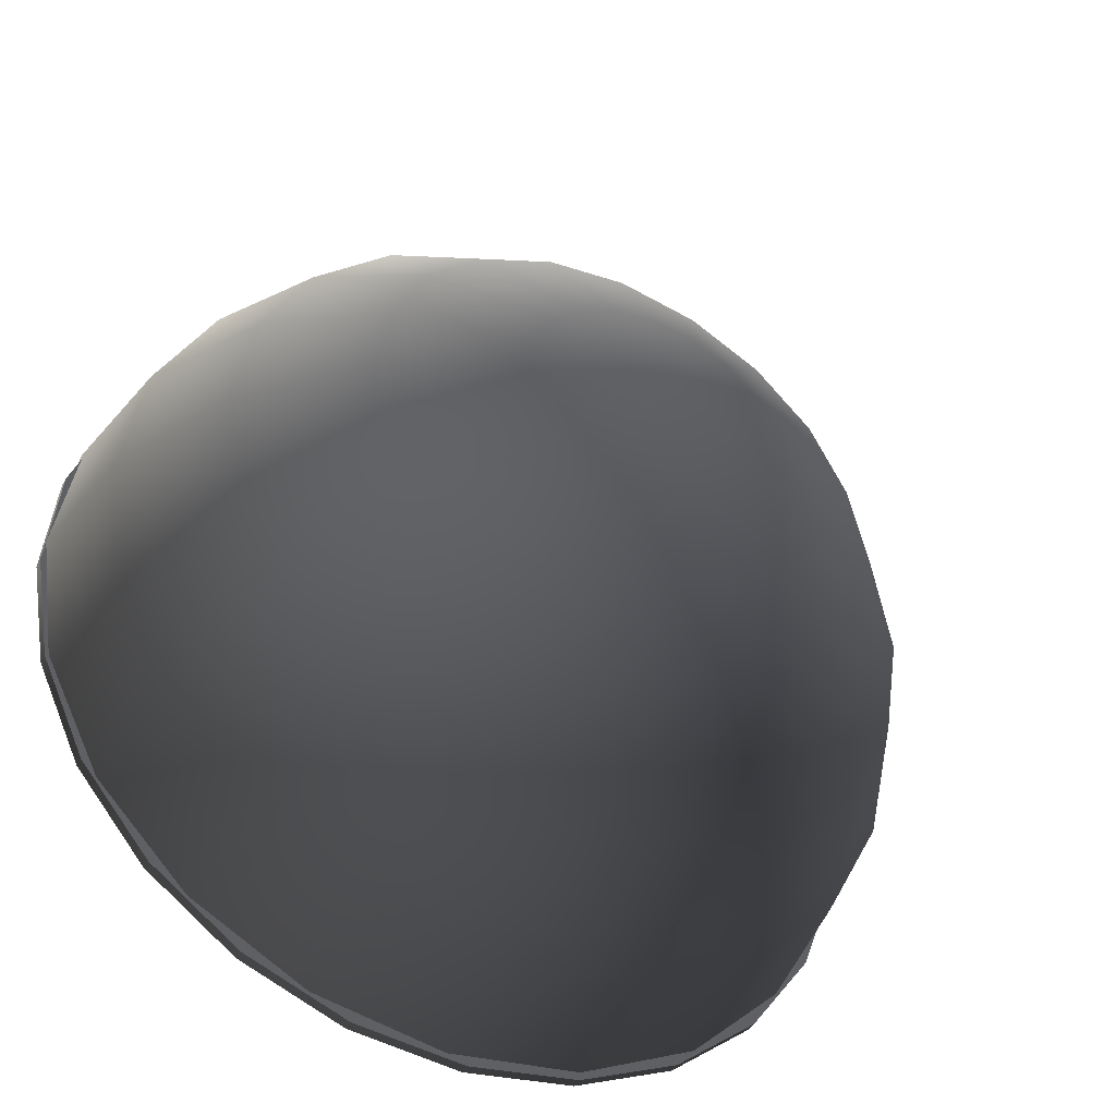
<metadata>
{"format":"obj","ext":"obj","renderer":"f3d","projection":"perspective","resolution":1024,"background":"white","views":[{"elev":-44.4,"azim":152.1,"up":"+Y"}]}
</metadata>
<code>
v -0.02334 0.000482 -0.04945
v 6.7e-05 0.000482 -0.05316
v -0.02219 -0.006751 -0.04945
v -0.02219 0.007715 -0.04945
v -0.01887 -0.01328 -0.04945
v -0.04228 -0.01328 -0.03869
v -0.04228 0.01424 -0.03869
v -0.01887 0.01424 -0.04945
v -0.01369 -0.01845 -0.04945
v -0.03595 -0.02569 -0.03869
v -0.04445 0.000482 -0.03869
v -0.03595 0.02665 -0.03869
v -0.01369 0.01942 -0.04945
v -0.007166 -0.02178 -0.04945
v -0.0261 -0.03554 -0.03869
v -0.06121 0.000482 -0.02194
v -0.04951 -0.03554 -0.02194
v -0.05821 0.01942 -0.02194
v -0.04951 0.0365 -0.02194
v -0.0261 0.0365 -0.03869
v -0.007166 0.02274 -0.04945
v 6.7e-05 -0.02292 -0.04945
v -0.01369 -0.04186 -0.03869
v -0.03595 -0.04909 -0.02194
v -0.05821 -0.01845 -0.02194
v -0.03595 0.05006 -0.02194
v -0.01369 0.04283 -0.03869
v 6.7e-05 0.02389 -0.04945
v 0.0073 -0.02178 -0.04945
v -0.01887 -0.0578 -0.02194
v -0.07197 0.000482 -0.000821
v -0.06844 0.02274 -0.000821
v -0.06844 -0.02178 -0.000821
v -0.04228 -0.0578 -0.000821
v -0.05821 0.04283 -0.000821
v -0.01887 0.05876 -0.02194
v 6.7e-05 0.045 -0.03869
v 0.0073 0.02274 -0.04945
v 0.01383 -0.01845 -0.04945
v 6.7e-05 -0.04404 -0.03869
v -0.02219 -0.06803 -0.000821
v -0.05821 -0.04186 -0.000821
v -0.04228 0.05876 -0.000821
v 0.01383 0.01942 -0.04945
v 0.019 -0.01328 -0.04945
v 0.01383 -0.04186 -0.03869
v 6.7e-05 -0.0608 -0.02194
v 6.7e-05 -0.07155 -0.000821
v -0.07568 0.000482 0.02259
v -0.07197 0.02389 0.02259
v -0.07197 -0.02292 0.02259
v -0.04445 -0.0608 0.02259
v -0.02334 -0.07155 0.02259
v -0.06121 0.045 0.02259
v -0.02219 0.06899 -0.000821
v 6.7e-05 0.06176 -0.02194
v 0.01383 0.04283 -0.03869
v 0.019 0.01424 -0.04945
v 0.02233 -0.006751 -0.04945
v 0.02624 -0.03554 -0.03869
v 6.7e-05 -0.07526 0.02259
v -0.06121 -0.04404 0.02259
v -0.04445 0.06176 0.02259
v 0.02624 0.0365 -0.03869
v 0.02233 0.007715 -0.04945
v 0.02347 0.000482 -0.04945
v 0.03609 -0.02569 -0.03869
v 0.019 -0.0578 -0.02194
v 0.02233 -0.06803 -0.000821
v 0.02347 -0.07155 0.02259
v -0.02334 0.07252 0.02259
v 6.7e-05 0.07252 -0.000821
v 0.019 0.05876 -0.02194
v 0.03609 0.02665 -0.03869
v 0.04241 -0.01328 -0.03869
v 0.03609 -0.04909 -0.02194
v 0.02233 0.06899 -0.000821
v 0.03609 0.05006 -0.02194
v 0.04241 0.01424 -0.03869
v 0.04459 0.000482 -0.03869
v 0.04964 -0.03554 -0.02194
v 0.04459 -0.0608 0.02259
v 6.7e-05 0.07623 0.02259
v 0.02347 0.07252 0.02259
v 0.04964 0.0365 -0.02194
v 0.06134 0.000482 -0.02194
v 0.05835 -0.01845 -0.02194
v 0.05835 -0.04186 -0.000821
v 0.04241 -0.0578 -0.000821
v 0.04459 0.06176 0.02259
v 0.04241 0.05876 -0.000821
v 0.05835 0.04283 -0.000821
v 0.05835 0.01942 -0.02194
v 0.06858 -0.02178 -0.000821
v 0.06858 0.02274 -0.000821
v 0.0721 0.000482 -0.000821
v 0.0721 -0.02292 0.02259
v 0.06134 -0.04404 0.02259
v 0.06134 0.045 0.02259
v 0.0721 0.02389 0.02259
v 0.07581 0.000482 0.02259
v 0.07251 -0.02338 0.02145
v 0.06852 -0.02211 0.02145
v 0.07183 -0.003617 0.02145
v 0.06407 -0.04137 0.02145
v 0.07024 0.0151 0.02145
v 0.07183 -0.003617 0.02331
v 0.07434 0.01599 0.02145
v 0.07251 -0.02338 0.02331
v 0.06054 -0.03911 0.02145
v 0.06387 0.03276 0.02145
v 0.07024 0.0151 0.02331
v 0.06852 -0.02211 0.02331
v 0.07602 -0.003811 0.02145
v 0.06407 -0.04137 0.02331
v 0.07602 -0.003811 0.02331
v 0.05125 -0.05656 0.02145
v 0.06759 0.03469 0.02145
v 0.06387 0.03276 0.02331
v 0.07434 0.01599 0.02331
v 0.04843 -0.05346 0.02145
v 0.06116 -0.003123 0.02145
v 0.06054 -0.03911 0.02331
v 0.05623 0.051 0.02145
v 0.05313 0.04818 0.02331
v 0.06759 0.03469 0.02331
v 0.05125 -0.05656 0.02331
v 0.03494 -0.06792 0.02145
v 0.05834 -0.01887 0.02145
v 0.05981 0.01281 0.02145
v 0.05313 0.04818 0.02145
v 0.05623 0.051 0.02331
v 0.03494 -0.06792 0.02331
v 0.03301 -0.0642 0.02145
v 0.05154 -0.03334 0.02145
v 0.04843 -0.05346 0.02331
v 0.06116 -0.003123 -0.0142
v 0.05834 -0.01887 -0.0142
v 0.04104 0.06382 0.02145
v 0.03878 0.06029 0.02145
v 0.04104 0.06382 0.02331
v 0.01624 -0.07467 0.02331
v 0.01624 -0.07467 0.02145
v 0.04123 -0.04557 0.02145
v 0.03301 -0.0642 0.02331
v 0.05154 -0.03334 -0.0142
v 0.05438 0.02786 0.02145
v 0.05981 0.01281 -0.0142
v 0.03878 0.06029 0.02331
v 0.04524 0.04098 0.02145
v 0.01535 -0.07057 0.02145
v 0.02811 -0.05471 0.02145
v 0.01535 -0.07057 0.02331
v 0.04123 -0.04557 -0.0142
v 0.05438 0.02786 -0.0142
v 0.02305 0.07226 0.02145
v 0.02177 0.06827 0.02145
v 0.03301 0.05129 0.02145
v 0.02305 0.07226 0.02331
v -0.003562 -0.07635 0.02331
v -0.003562 -0.07635 0.02145
v 0.04524 0.04098 -0.0142
v 0.02177 0.06827 0.02331
v 0.03301 0.05129 -0.0142
v -0.003368 -0.07216 0.02145
v 0.01306 -0.06014 0.02145
v -0.003368 -0.07216 0.02331
v 0.02811 -0.05471 -0.0142
v 0.003481 0.07577 0.02145
v 0.003481 0.07577 0.02331
v 0.003287 0.07158 0.02331
v 0.01854 0.05809 0.02145
v 0.01854 0.05809 -0.0142
v -0.02313 -0.07284 0.02331
v -0.02186 -0.06885 0.02145
v 0.003287 0.07158 0.02145
v -0.02313 -0.07284 0.02145
v -0.02186 -0.06885 0.02331
v -0.01862 -0.05867 0.02145
v -0.002874 -0.06149 0.02145
v 0.01306 -0.06014 -0.0142
v -0.01632 0.07409 0.02145
v -0.01632 0.07409 0.02331
v -0.01543 0.06999 0.02331
v 0.002793 0.06091 0.02145
v -0.04112 -0.0644 0.02145
v -0.03886 -0.06087 0.02331
v -0.03886 -0.06087 0.02145
v -0.03309 -0.05187 0.02145
v -0.01543 0.06999 0.02145
v 0.002793 0.06091 -0.0142
v -0.04112 -0.0644 0.02331
v -0.002874 -0.06149 -0.0142
v -0.03309 -0.05187 -0.0142
v -0.03309 0.06362 0.02145
v -0.03502 0.06734 0.02331
v -0.03309 0.06362 0.02331
v -0.01314 0.05956 0.02145
v -0.05631 -0.05158 0.02145
v -0.05321 -0.04876 0.02145
v -0.05321 -0.04876 0.02331
v -0.04532 -0.04156 0.02145
v -0.01862 -0.05867 -0.0142
v -0.04532 -0.04156 -0.0142
v -0.02819 0.05413 0.02145
v -0.03502 0.06734 0.02145
v -0.01314 0.05956 -0.0142
v -0.05631 -0.05158 0.02331
v -0.02819 0.05413 -0.0142
v -0.04131 0.04499 -0.0142
v -0.04131 0.04499 0.02145
v -0.04851 0.05288 0.02331
v -0.04851 0.05288 0.02145
v -0.05133 0.05598 0.02331
v -0.06767 -0.03527 0.02331
v -0.06395 -0.03334 0.02145
v -0.05446 -0.02844 0.02145
v -0.06395 -0.03334 0.02331
v -0.05162 0.03276 -0.0142
v -0.05133 0.05598 0.02145
v -0.06767 -0.03527 0.02145
v -0.05446 -0.02844 -0.0142
v -0.05162 0.03276 0.02145
v -0.06062 0.03853 0.02145
v -0.06415 0.04079 0.02145
v -0.06062 0.03853 0.02331
v -0.07442 -0.01657 0.02331
v -0.07032 -0.01568 0.02331
v -0.07032 -0.01568 0.02145
v -0.05989 -0.01339 0.02145
v -0.05842 0.01829 -0.0142
v -0.06415 0.04079 0.02331
v -0.07442 -0.01657 0.02145
v -0.0686 0.02153 0.02145
v -0.06124 0.002543 0.02145
v -0.05989 -0.01339 -0.0142
v -0.05842 0.01829 0.02145
v -0.0726 0.0228 0.02145
v -0.0686 0.02153 0.02331
v -0.0761 0.003231 0.02331
v -0.07191 0.003037 0.02331
v -0.07191 0.003037 0.02145
v -0.06124 0.002543 -0.0142
v -0.0726 0.0228 0.02331
v -0.0761 0.003231 0.02145
v 0.04929 -0.009416 -0.02097
v 0.04725 0.01647 -0.02097
v 0.04997 0.003662 -0.02097
v 0.04525 -0.02187 -0.02097
v 0.04129 0.02814 -0.02097
v 0.03812 -0.03286 -0.02097
v 0.03253 0.03787 -0.02097
v 0.02839 -0.04163 -0.02097
v 0.02154 0.045 -0.02097
v 0.01672 -0.04757 -0.02097
v 0.009086 0.04904 -0.02097
v 0.003912 -0.0503 -0.02097
v -0.003993 0.04972 -0.02097
v -0.009167 -0.04962 -0.02097
v -0.0168 0.047 -0.02097
v -0.02162 -0.04558 -0.02097
v -0.02847 0.04105 -0.02097
v -0.03261 -0.03845 -0.02097
v -0.0382 0.03228 -0.02097
v -0.04138 -0.02872 -0.02097
v -0.04533 0.02129 -0.02097
v -0.04733 -0.01705 -0.02097
v -0.04937 0.008836 -0.02097
v -0.05005 -0.004242 -0.02097
g mesh1_mesh1-geometry
f 1 2 3
f 3 2 1
f 1 4 2
f 2 4 1
f 3 2 5
f 5 2 3
f 6 1 3
f 3 1 6
f 1 7 4
f 4 7 1
f 4 8 2
f 2 8 4
f 5 2 9
f 9 2 5
f 10 3 5
f 5 3 10
f 1 6 11
f 11 6 1
f 3 10 6
f 6 10 3
f 7 1 11
f 11 1 7
f 12 4 7
f 7 4 12
f 4 12 8
f 8 12 4
f 8 13 2
f 2 13 8
f 9 2 14
f 14 2 9
f 15 5 9
f 9 5 15
f 5 15 10
f 10 15 5
f 6 16 11
f 11 16 6
f 17 6 10
f 10 6 17
f 11 18 7
f 7 18 11
f 7 19 12
f 12 19 7
f 20 8 12
f 12 8 20
f 8 20 13
f 13 20 8
f 13 21 2
f 2 21 13
f 14 2 22
f 22 2 14
f 23 9 14
f 14 9 23
f 9 23 15
f 15 23 9
f 24 10 15
f 15 10 24
f 16 6 25
f 25 6 16
f 18 11 16
f 16 11 18
f 6 17 25
f 25 17 6
f 10 24 17
f 17 24 10
f 19 7 18
f 18 7 19
f 26 12 19
f 19 12 26
f 12 26 20
f 20 26 12
f 27 13 20
f 20 13 27
f 13 27 21
f 21 27 13
f 21 28 2
f 2 28 21
f 2 29 22
f 22 29 2
f 22 23 14
f 14 23 22
f 30 15 23
f 23 15 30
f 15 30 24
f 24 30 15
f 25 31 16
f 16 31 25
f 16 32 18
f 18 32 16
f 17 33 25
f 25 33 17
f 34 17 24
f 24 17 34
f 32 19 18
f 18 19 32
f 35 26 19
f 19 26 35
f 36 20 26
f 26 20 36
f 20 36 27
f 27 36 20
f 37 21 27
f 27 21 37
f 21 37 28
f 28 37 21
f 2 28 38
f 38 28 2
f 2 39 29
f 29 39 2
f 29 40 22
f 22 40 29
f 23 22 40
f 40 22 23
f 40 30 23
f 23 30 40
f 41 24 30
f 30 24 41
f 31 25 33
f 33 25 31
f 32 16 31
f 31 16 32
f 33 17 42
f 42 17 33
f 17 34 42
f 42 34 17
f 24 41 34
f 34 41 24
f 19 32 35
f 35 32 19
f 26 35 43
f 43 35 26
f 43 36 26
f 26 36 43
f 36 37 27
f 27 37 36
f 37 38 28
f 28 38 37
f 2 38 44
f 44 38 2
f 2 45 39
f 39 45 2
f 39 46 29
f 29 46 39
f 40 29 46
f 46 29 40
f 30 40 47
f 47 40 30
f 30 48 41
f 41 48 30
f 33 49 31
f 31 49 33
f 31 50 32
f 32 50 31
f 42 51 33
f 33 51 42
f 52 42 34
f 34 42 52
f 53 34 41
f 41 34 53
f 50 35 32
f 32 35 50
f 54 43 35
f 35 43 54
f 36 43 55
f 55 43 36
f 37 36 56
f 56 36 37
f 38 37 57
f 57 37 38
f 57 44 38
f 38 44 57
f 2 44 58
f 58 44 2
f 2 59 45
f 45 59 2
f 45 60 39
f 39 60 45
f 46 39 60
f 60 39 46
f 46 47 40
f 40 47 46
f 48 30 47
f 47 30 48
f 61 41 48
f 48 41 61
f 49 33 51
f 51 33 49
f 50 31 49
f 49 31 50
f 51 42 62
f 62 42 51
f 42 52 62
f 62 52 42
f 34 53 52
f 52 53 34
f 41 61 53
f 53 61 41
f 35 50 54
f 54 50 35
f 43 54 63
f 63 54 43
f 63 55 43
f 43 55 63
f 55 56 36
f 36 56 55
f 56 57 37
f 37 57 56
f 44 57 64
f 64 57 44
f 64 58 44
f 44 58 64
f 2 58 65
f 65 58 2
f 2 66 59
f 59 66 2
f 59 67 45
f 45 67 59
f 60 45 67
f 67 45 60
f 60 68 46
f 46 68 60
f 47 46 68
f 68 46 47
f 47 69 48
f 48 69 47
f 48 70 61
f 61 70 48
f 55 63 71
f 71 63 55
f 56 55 72
f 72 55 56
f 57 56 73
f 73 56 57
f 73 64 57
f 57 64 73
f 58 64 74
f 74 64 58
f 74 65 58
f 58 65 74
f 2 65 66
f 66 65 2
f 66 75 59
f 59 75 66
f 67 59 75
f 75 59 67
f 67 76 60
f 60 76 67
f 68 60 76
f 76 60 68
f 69 47 68
f 68 47 69
f 70 48 69
f 69 48 70
f 71 72 55
f 55 72 71
f 77 56 72
f 72 56 77
f 56 77 73
f 73 77 56
f 64 73 78
f 78 73 64
f 78 74 64
f 64 74 78
f 65 74 79
f 79 74 65
f 79 66 65
f 65 66 79
f 75 66 80
f 80 66 75
f 75 81 67
f 67 81 75
f 76 67 81
f 81 67 76
f 76 69 68
f 68 69 76
f 69 82 70
f 70 82 69
f 72 71 83
f 83 71 72
f 72 84 77
f 77 84 72
f 77 78 73
f 73 78 77
f 74 78 85
f 85 78 74
f 85 79 74
f 74 79 85
f 66 79 80
f 80 79 66
f 86 75 80
f 80 75 86
f 81 75 87
f 87 75 81
f 88 76 81
f 81 76 88
f 69 76 89
f 89 76 69
f 82 69 89
f 89 69 82
f 84 72 83
f 83 72 84
f 90 77 84
f 84 77 90
f 78 77 91
f 91 77 78
f 78 92 85
f 85 92 78
f 79 85 93
f 93 85 79
f 93 80 79
f 79 80 93
f 75 86 87
f 87 86 75
f 80 93 86
f 86 93 80
f 94 81 87
f 87 81 94
f 76 88 89
f 89 88 76
f 81 94 88
f 88 94 81
f 88 82 89
f 89 82 88
f 77 90 91
f 91 90 77
f 92 78 91
f 91 78 92
f 95 85 92
f 92 85 95
f 85 95 93
f 93 95 85
f 96 87 86
f 86 87 96
f 95 86 93
f 93 86 95
f 87 96 94
f 94 96 87
f 97 88 94
f 94 88 97
f 82 88 98
f 98 88 82
f 99 91 90
f 90 91 99
f 91 99 92
f 92 99 91
f 92 100 95
f 95 100 92
f 86 95 96
f 96 95 86
f 101 94 96
f 96 94 101
f 88 97 98
f 98 97 88
f 94 101 97
f 97 101 94
f 100 92 99
f 99 92 100
f 100 96 95
f 95 96 100
f 96 100 101
f 101 100 96
g mesh2_mesh2-geometry
f 102 103 104
f 103 102 105
f 104 103 102
f 105 102 103
f 104 103 106
f 104 107 103
f 108 102 104
f 104 102 108
f 102 105 109
f 103 105 110
f 110 105 103
f 111 106 103
f 108 104 106
f 106 104 108
f 106 112 104
f 113 103 107
f 107 104 112
f 102 108 114
f 114 108 102
f 115 109 105
f 109 116 102
f 110 105 117
f 117 105 110
f 110 111 103
f 103 113 110
f 118 106 111
f 111 106 118
f 111 119 106
f 108 106 118
f 118 106 108
f 112 106 119
f 107 109 113
f 112 120 107
f 108 114 120
f 114 102 116
f 115 113 109
f 105 117 115
f 116 109 120
f 110 117 121
f 121 117 110
f 122 111 110
f 123 110 113
f 118 111 124
f 124 111 118
f 119 111 125
f 118 108 126
f 119 126 112
f 107 120 109
f 126 120 112
f 116 120 114
f 120 126 108
f 123 113 115
f 127 115 117
f 121 117 128
f 128 117 121
f 121 129 110
f 110 123 121
f 122 130 111
f 129 122 110
f 124 111 131
f 131 111 124
f 124 118 132
f 131 125 111
f 125 132 119
f 126 132 118
f 132 126 119
f 127 123 115
f 127 117 133
f 128 133 117
f 121 128 134
f 134 128 121
f 135 129 121
f 136 121 123
f 131 111 130
f 122 137 130
f 129 138 122
f 124 131 139
f 139 131 124
f 124 132 139
f 131 140 125
f 141 132 125
f 136 123 127
f 133 136 127
f 133 128 142
f 134 128 143
f 143 128 134
f 134 144 121
f 134 121 145
f 135 146 129
f 144 135 121
f 136 145 121
f 147 131 130
f 148 130 137
f 137 122 138
f 138 129 146
f 139 131 140
f 140 131 139
f 141 139 132
f 149 125 140
f 140 131 150
f 149 141 125
f 145 136 133
f 143 142 128
f 142 145 133
f 134 143 151
f 151 143 134
f 152 144 134
f 145 153 134
f 146 135 154
f 144 154 135
f 150 131 147
f 130 148 147
f 137 138 148
f 146 155 138
f 139 140 156
f 156 140 139
f 139 141 156
f 140 157 149
f 158 140 150
f 159 141 149
f 142 143 160
f 153 145 142
f 151 143 161
f 161 143 151
f 151 152 134
f 151 134 153
f 144 152 154
f 154 162 146
f 147 155 150
f 155 147 148
f 155 148 138
f 162 155 146
f 156 140 157
f 157 140 156
f 159 156 141
f 163 149 157
f 157 140 158
f 158 150 164
f 163 159 149
f 161 160 143
f 160 153 142
f 151 161 165
f 165 161 151
f 166 152 151
f 153 167 151
f 168 154 152
f 164 162 154
f 162 150 155
f 156 157 169
f 169 157 156
f 159 170 156
f 163 157 171
f 172 157 158
f 162 164 150
f 164 173 158
f 170 159 163
f 160 161 174
f 167 153 160
f 165 161 175
f 175 161 165
f 165 166 151
f 165 151 167
f 152 166 168
f 168 164 154
f 169 157 176
f 176 157 169
f 169 156 170
f 176 171 157
f 171 170 163
f 176 157 172
f 172 158 173
f 173 164 168
f 177 174 161
f 174 178 160
f 178 167 160
f 175 161 177
f 177 161 175
f 175 179 165
f 175 165 178
f 180 166 165
f 167 178 165
f 181 168 166
f 169 176 182
f 182 176 169
f 170 183 169
f 171 176 184
f 183 170 171
f 185 176 172
f 172 173 185
f 181 173 168
f 177 186 174
f 187 178 174
f 175 177 188
f 188 177 175
f 179 180 165
f 189 179 175
f 175 178 188
f 166 180 181
f 182 176 190
f 190 176 182
f 182 169 183
f 190 184 176
f 184 183 171
f 190 176 185
f 191 185 173
f 191 173 181
f 192 174 186
f 188 177 186
f 186 177 188
f 187 188 178
f 192 187 174
f 188 189 175
f 180 179 193
f 189 194 179
f 193 181 180
f 182 190 195
f 195 190 182
f 183 196 182
f 184 190 197
f 197 183 184
f 198 190 185
f 185 191 198
f 193 191 181
f 186 199 192
f 188 186 200
f 200 186 188
f 188 187 200
f 201 187 192
f 202 189 188
f 203 193 179
f 203 179 194
f 194 189 204
f 195 190 205
f 195 197 190
f 182 195 206
f 206 195 182
f 206 182 196
f 196 183 197
f 205 190 198
f 207 198 191
f 207 191 193
f 208 192 199
f 200 186 199
f 199 186 200
f 200 202 188
f 201 200 187
f 208 201 192
f 202 204 189
f 203 207 193
f 194 209 203
f 204 210 194
f 211 195 205
f 197 195 212
f 206 195 213
f 213 195 206
f 196 214 206
f 212 196 197
f 198 207 205
f 208 199 215
f 200 199 216
f 216 199 200
f 217 202 200
f 201 218 200
f 218 201 208
f 202 217 204
f 209 207 203
f 210 209 194
f 219 210 204
f 213 195 211
f 205 209 211
f 213 212 195
f 206 213 220
f 220 213 206
f 220 206 214
f 214 196 212
f 209 205 207
f 221 215 199
f 215 218 208
f 216 199 221
f 221 199 216
f 216 217 200
f 216 200 218
f 222 204 217
f 210 211 209
f 210 219 211
f 222 219 204
f 223 213 211
f 213 224 212
f 220 213 224
f 224 213 220
f 220 214 225
f 226 214 212
f 215 221 227
f 228 218 215
f 216 221 229
f 229 221 216
f 230 217 216
f 218 228 216
f 217 230 222
f 223 211 219
f 231 219 222
f 224 213 223
f 226 212 224
f 220 224 225
f 225 224 220
f 232 225 214
f 232 214 226
f 233 227 221
f 227 228 215
f 229 221 233
f 233 221 229
f 229 234 216
f 229 216 228
f 235 230 216
f 236 222 230
f 219 231 223
f 236 231 222
f 237 224 223
f 224 234 226
f 225 224 234
f 234 224 225
f 225 232 238
f 239 232 226
f 227 233 240
f 241 228 227
f 229 233 242
f 242 233 229
f 216 234 235
f 242 234 229
f 228 241 229
f 230 235 236
f 237 223 231
f 243 231 236
f 235 224 237
f 239 226 234
f 234 224 235
f 225 234 238
f 238 234 225
f 244 238 232
f 244 232 239
f 245 240 233
f 240 244 227
f 244 241 227
f 242 233 238
f 238 233 242
f 242 229 241
f 238 234 242
f 242 234 238
f 234 242 239
f 243 236 235
f 231 243 237
f 235 237 243
f 238 244 245
f 241 244 239
f 240 245 244
f 238 233 245
f 245 233 238
f 241 239 242
g mesh2_mesh2-geometry
f 106 103 104
f 103 106 111
f 103 111 110
f 110 111 122
f 110 129 121
f 111 130 122
f 110 122 129
f 121 129 135
f 130 111 131
f 130 137 122
f 122 138 129
f 121 144 134
f 129 146 135
f 121 135 144
f 130 131 147
f 137 130 148
f 138 122 137
f 146 129 138
f 150 131 140
f 134 144 152
f 154 135 146
f 135 154 144
f 147 131 150
f 147 148 130
f 148 138 137
f 138 155 146
f 150 140 158
f 134 152 151
f 154 152 144
f 146 162 154
f 150 155 147
f 148 147 155
f 138 148 155
f 146 155 162
f 158 140 157
f 164 150 158
f 151 152 166
f 152 154 168
f 154 162 164
f 155 150 162
f 158 157 172
f 150 164 162
f 158 173 164
f 151 166 165
f 168 166 152
f 154 164 168
f 172 157 176
f 173 158 172
f 168 164 173
f 165 179 175
f 165 166 180
f 166 168 181
f 172 176 185
f 185 173 172
f 168 173 181
f 165 180 179
f 175 179 189
f 181 180 166
f 185 176 190
f 173 185 191
f 181 173 191
f 175 189 188
f 193 179 180
f 179 194 189
f 180 181 193
f 185 190 198
f 198 191 185
f 181 191 193
f 188 189 202
f 179 193 203
f 194 179 203
f 204 189 194
f 205 190 195
f 198 190 205
f 191 198 207
f 193 191 207
f 188 202 200
f 189 204 202
f 193 207 203
f 203 209 194
f 194 210 204
f 205 195 211
f 205 207 198
f 200 202 217
f 204 217 202
f 203 207 209
f 194 209 210
f 204 210 219
f 211 195 213
f 211 209 205
f 207 205 209
f 200 217 216
f 217 204 222
f 209 211 210
f 211 219 210
f 204 219 222
f 211 213 223
f 216 217 230
f 222 230 217
f 219 211 223
f 222 219 231
f 223 213 224
f 216 234 229
f 216 230 235
f 230 222 236
f 223 231 219
f 222 231 236
f 223 224 237
f 235 234 216
f 229 234 242
f 236 235 230
f 231 223 237
f 236 231 243
f 237 224 235
f 235 224 234
f 235 236 243
f 237 243 231
f 243 237 235
g mesh2_mesh2-geometry
f 103 107 104
f 109 105 102
f 104 112 106
f 107 103 113
f 112 104 107
f 105 109 115
f 102 116 109
f 110 113 103
f 106 119 111
f 119 106 112
f 113 109 107
f 107 120 112
f 120 114 108
f 116 102 114
f 109 113 115
f 115 117 105
f 120 109 116
f 113 110 123
f 125 111 119
f 126 108 118
f 112 126 119
f 109 120 107
f 112 120 126
f 114 120 116
f 108 126 120
f 115 113 123
f 117 115 127
f 121 123 110
f 132 118 124
f 111 125 131
f 119 132 125
f 118 132 126
f 119 126 132
f 115 123 127
f 133 117 127
f 117 133 128
f 123 121 136
f 139 132 124
f 125 140 131
f 125 132 141
f 127 123 136
f 127 136 133
f 142 128 133
f 145 121 134
f 121 145 136
f 132 139 141
f 140 125 149
f 125 141 149
f 133 136 145
f 128 142 143
f 133 145 142
f 134 153 145
f 156 141 139
f 149 157 140
f 149 141 159
f 160 143 142
f 142 145 153
f 153 134 151
f 141 156 159
f 157 149 163
f 149 159 163
f 143 160 161
f 142 153 160
f 151 167 153
f 156 170 159
f 171 157 163
f 163 159 170
f 174 161 160
f 160 153 167
f 167 151 165
f 170 156 169
f 157 171 176
f 163 170 171
f 161 174 177
f 160 178 174
f 160 167 178
f 178 165 175
f 165 178 167
f 169 183 170
f 184 176 171
f 171 170 183
f 174 186 177
f 174 178 187
f 188 178 175
f 183 169 182
f 176 184 190
f 171 183 184
f 186 174 192
f 178 188 187
f 174 187 192
f 182 196 183
f 197 190 184
f 184 183 197
f 192 199 186
f 200 187 188
f 192 187 201
f 190 197 195
f 196 182 206
f 197 183 196
f 199 192 208
f 187 200 201
f 192 201 208
f 212 195 197
f 206 214 196
f 197 196 212
f 215 199 208
f 200 218 201
f 208 201 218
f 195 212 213
f 214 206 220
f 212 196 214
f 199 215 221
f 208 218 215
f 218 200 216
f 212 224 213
f 225 214 220
f 212 214 226
f 227 221 215
f 215 218 228
f 216 228 218
f 224 212 226
f 214 225 232
f 226 214 232
f 221 227 233
f 215 228 227
f 228 216 229
f 226 234 224
f 238 232 225
f 226 232 239
f 240 233 227
f 227 228 241
f 229 241 228
f 234 226 239
f 232 238 244
f 239 232 244
f 233 240 245
f 227 244 240
f 227 241 244
f 241 229 242
f 239 242 234
f 245 244 238
f 239 244 241
f 244 245 240
f 242 239 241
g mesh3_mesh3-geometry
f 246 247 248
f 247 246 249
f 248 247 246
f 249 246 247
f 247 249 250
f 250 249 247
f 250 249 251
f 251 249 250
f 250 251 252
f 252 251 250
f 252 251 253
f 253 251 252
f 252 253 254
f 254 253 252
f 254 253 255
f 255 253 254
f 254 255 256
f 256 255 254
f 256 255 257
f 257 255 256
f 256 257 258
f 258 257 256
f 258 257 259
f 259 257 258
f 258 259 260
f 260 259 258
f 260 259 261
f 261 259 260
f 260 261 262
f 262 261 260
f 262 261 263
f 263 261 262
f 262 263 264
f 264 263 262
f 264 263 265
f 265 263 264
f 264 265 266
f 266 265 264
f 266 265 267
f 267 265 266
f 266 267 268
f 268 267 266
f 268 267 269
f 269 267 268
g mesh4_mesh4-geometry
l 206 220
l 182 206
l 220 225
l 169 182
l 225 238
l 156 169
l 238 245
l 139 156
l 245 233
l 124 139
l 233 221
l 118 124
l 221 199
l 108 118
l 199 186
l 114 108
l 186 177
l 102 114
l 177 161
l 105 102
l 161 143
l 117 105
l 143 128
l 128 117

</code>
